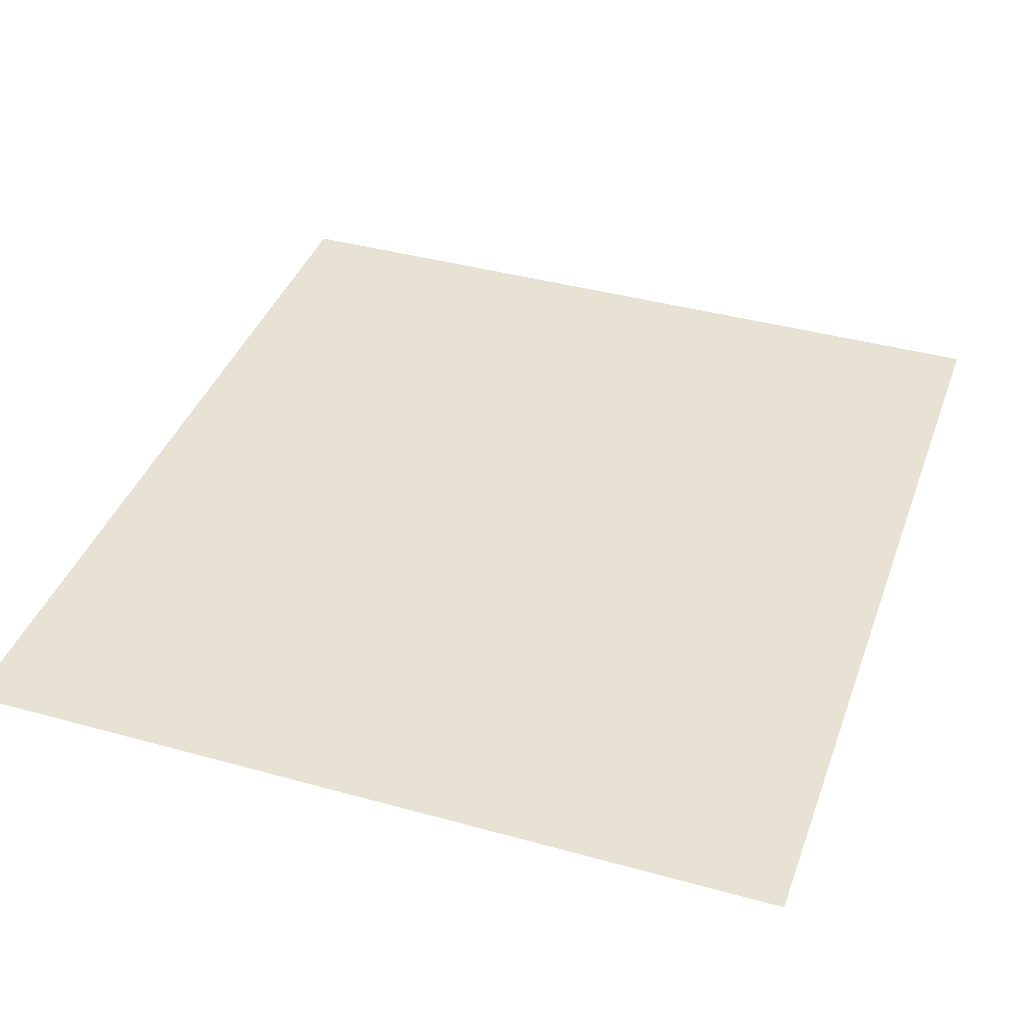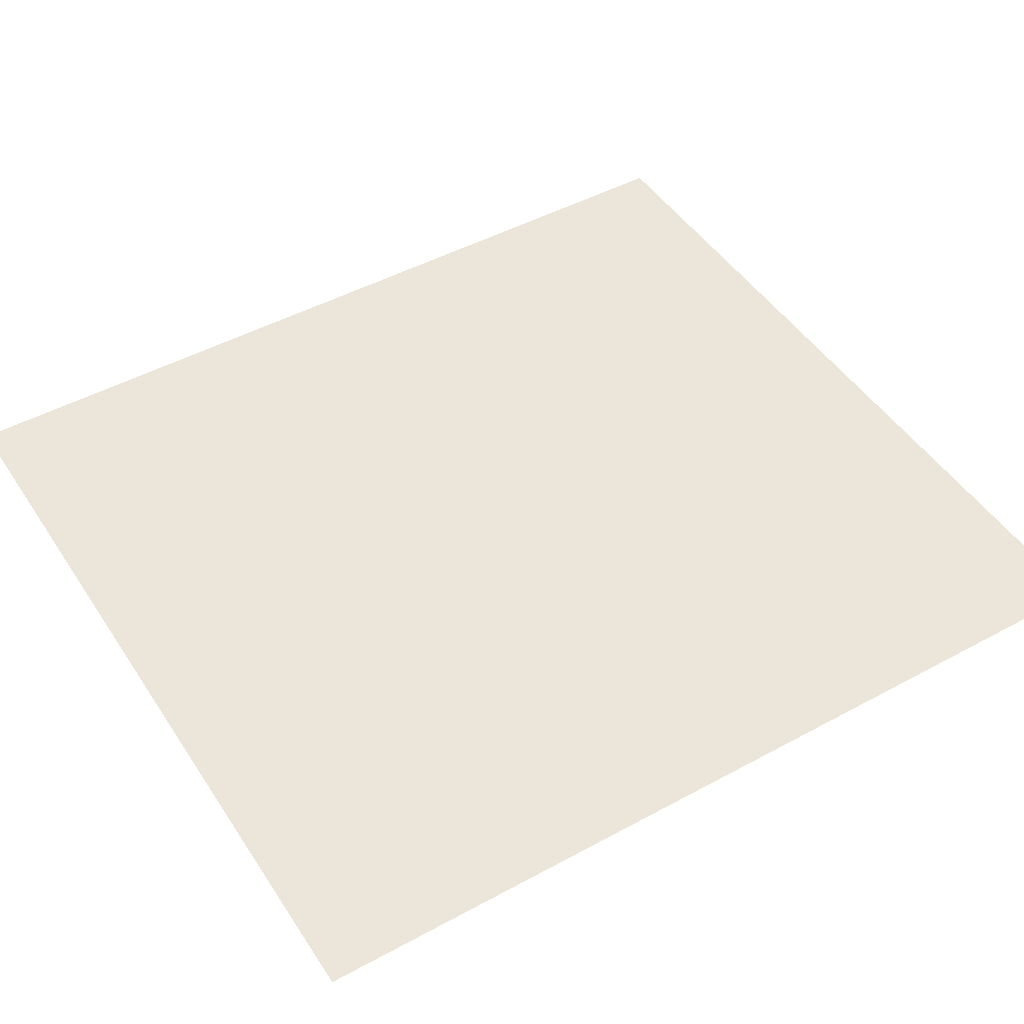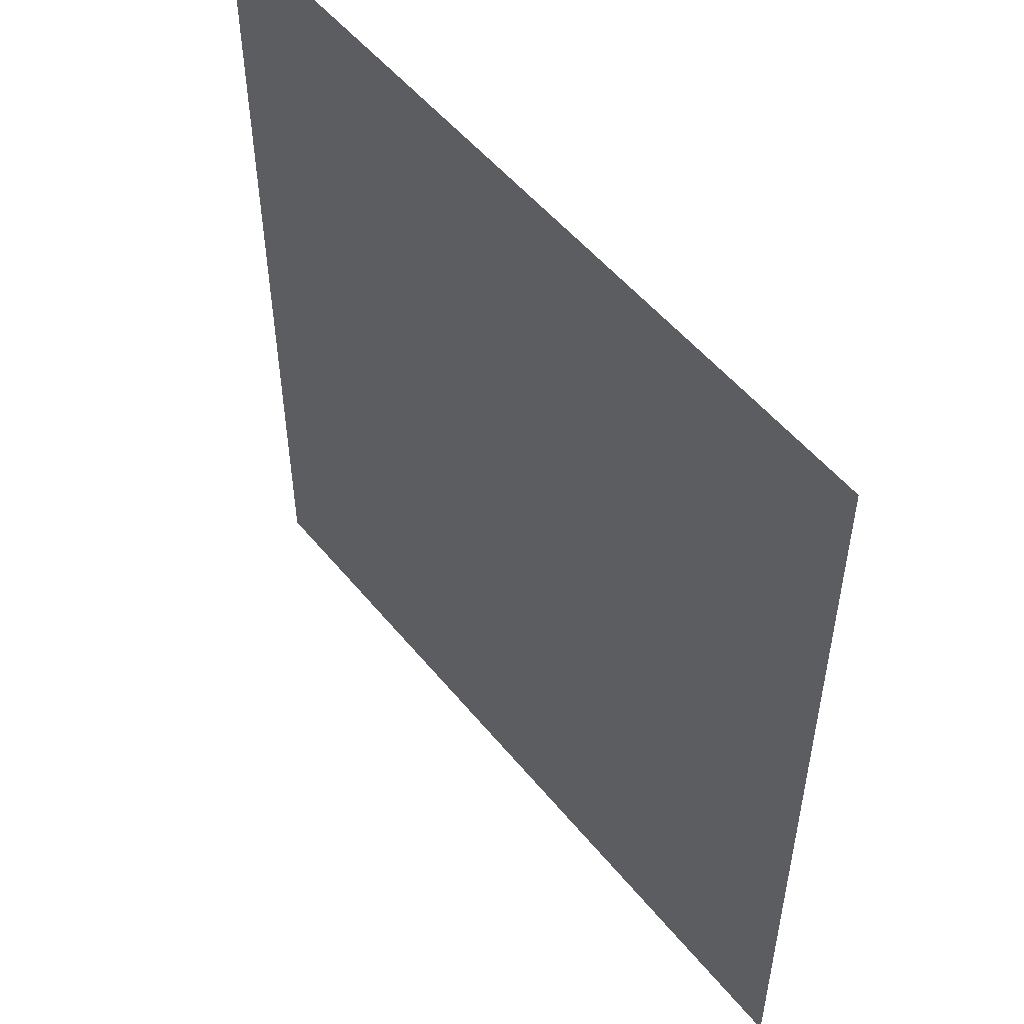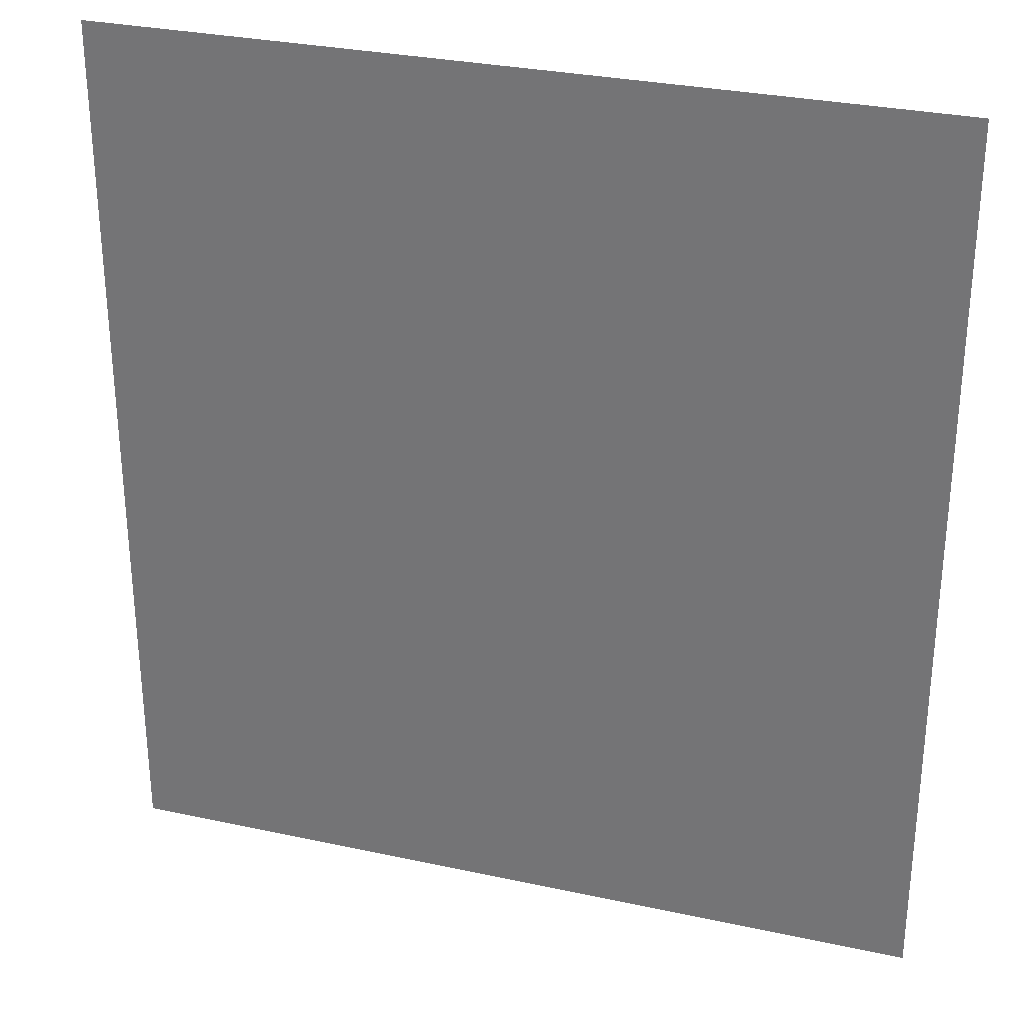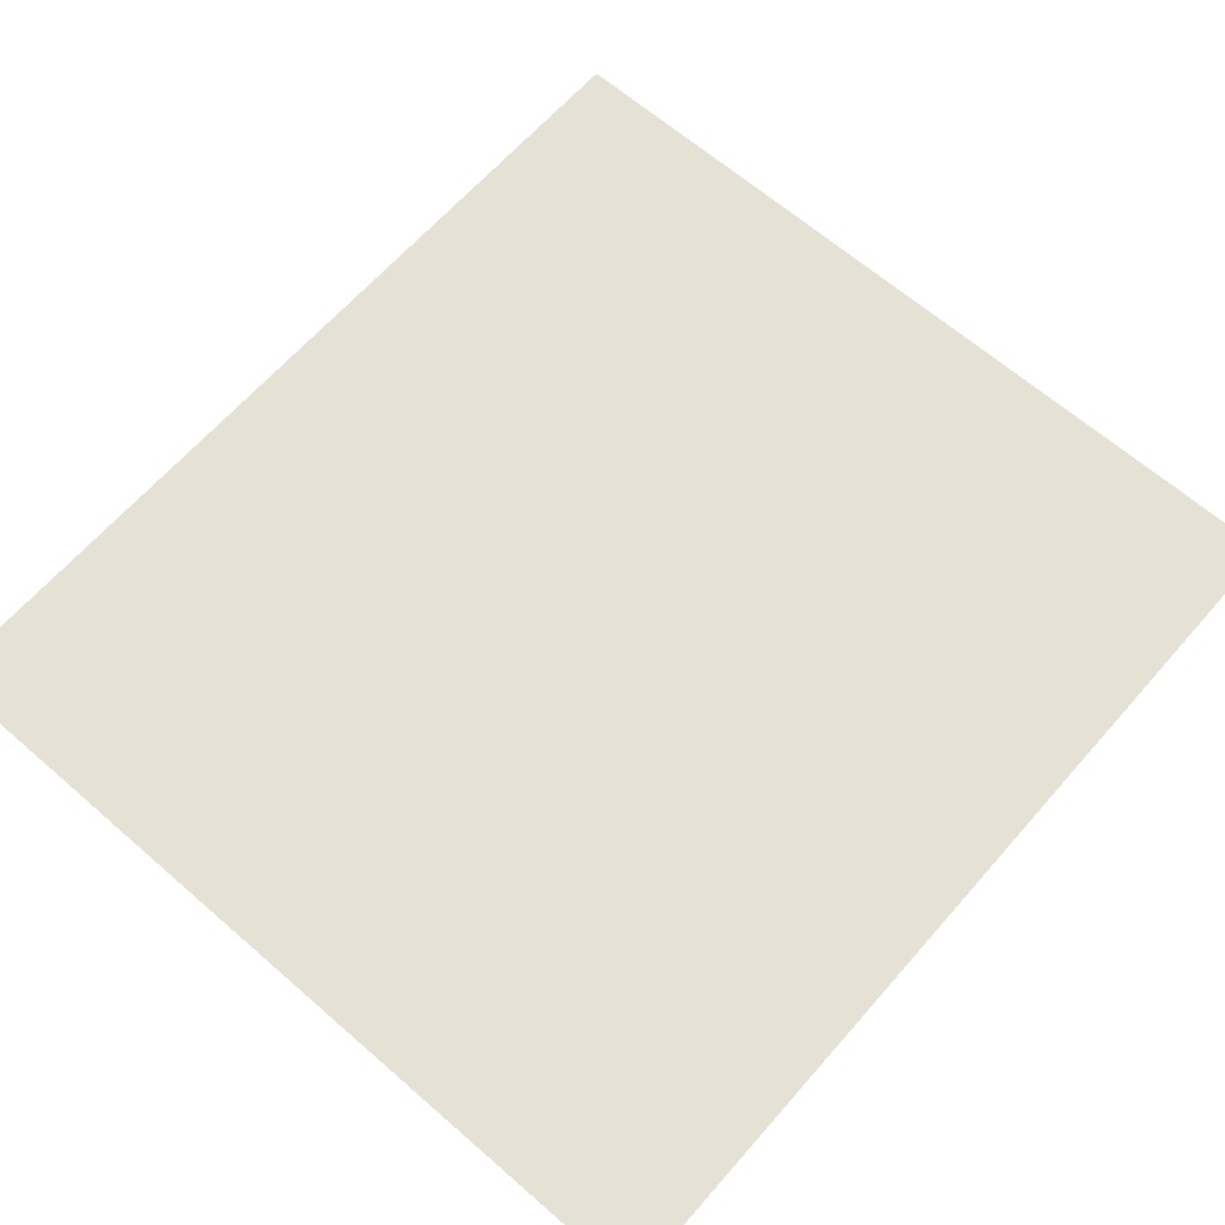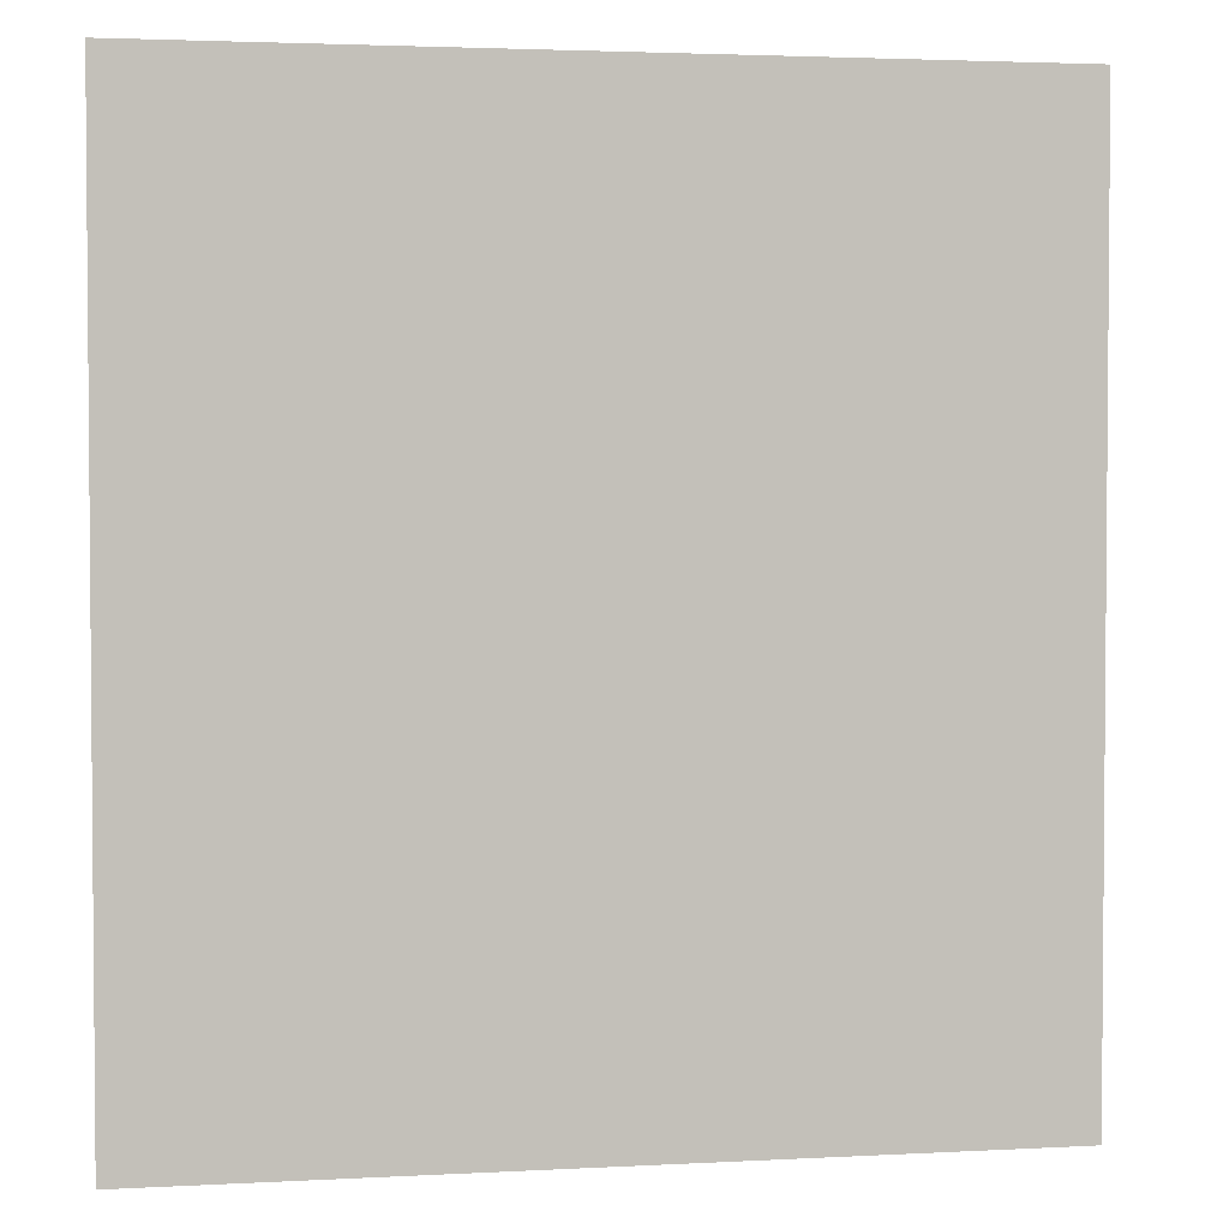
<metadata>
{"format":"obj","ext":"obj","renderer":"f3d","projection":"perspective","resolution":1024,"background":"white","views":[{"elev":39.7,"azim":19.0,"up":"+Z"},{"elev":47.2,"azim":-121.6,"up":"+Z"},{"elev":52.7,"azim":51.9,"up":"+Y"},{"elev":30.0,"azim":-162.4,"up":"+Y"},{"elev":64.8,"azim":41.2,"up":"+Z"},{"elev":2.9,"azim":169.5,"up":"+Y"}]}
</metadata>
<code>
g Pond_STR_Bridge_04_C_02
v 20.63 -3.571 1.1
v 16.13 -3.571 1.1
v 16.13 -0.08158 1.1
v 20.63 -0.08158 1.1
v 20.63 1.311 1.1
v 16.13 1.311 1.1
g Pond_STR_Bridge_04_C_02_0
f 3 2 1
f 4 3 1
f 3 4 5
f 6 3 5

</code>
